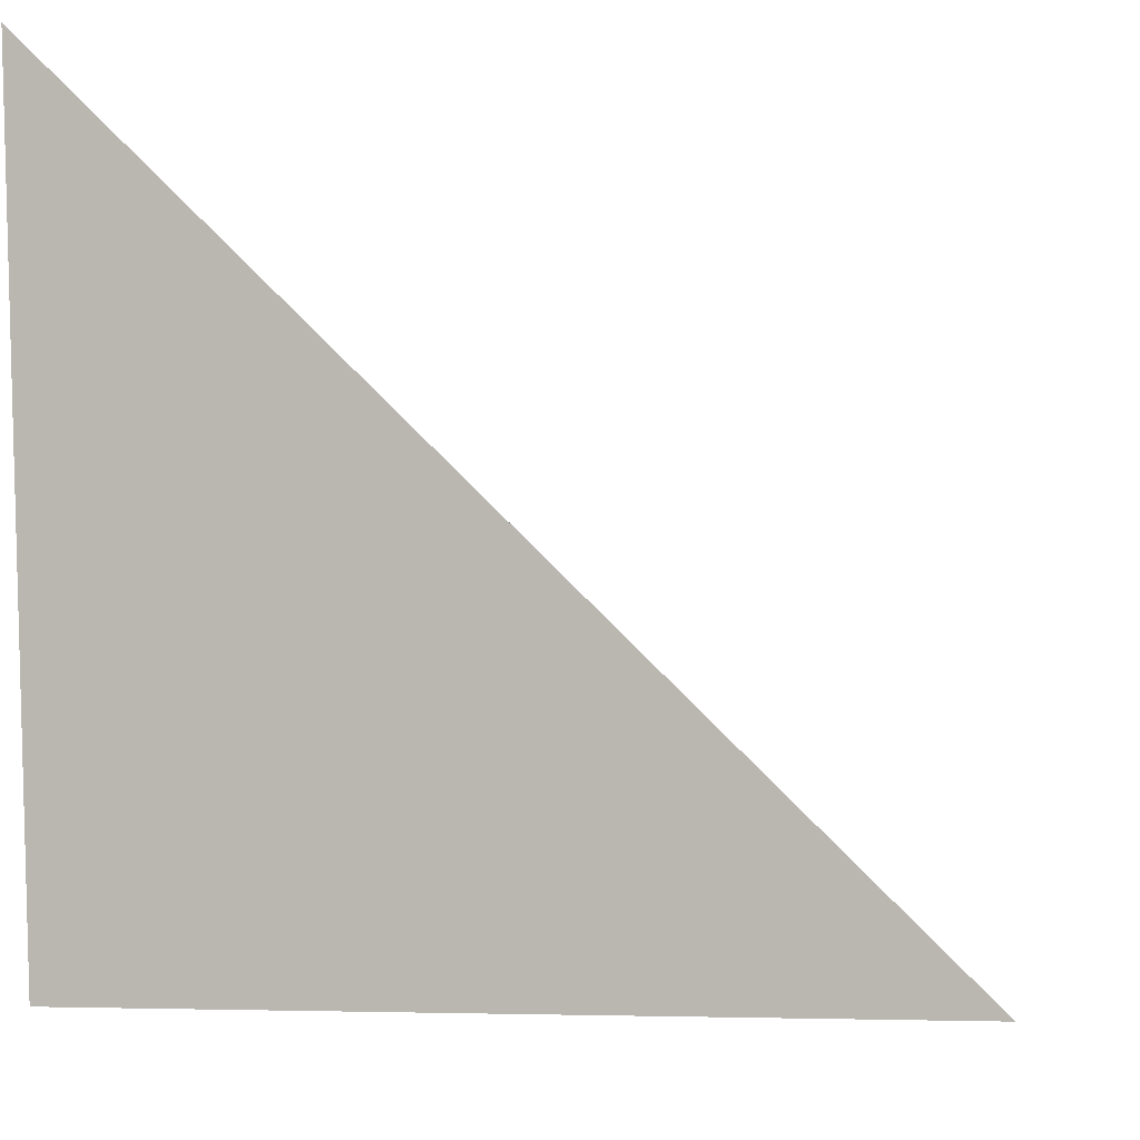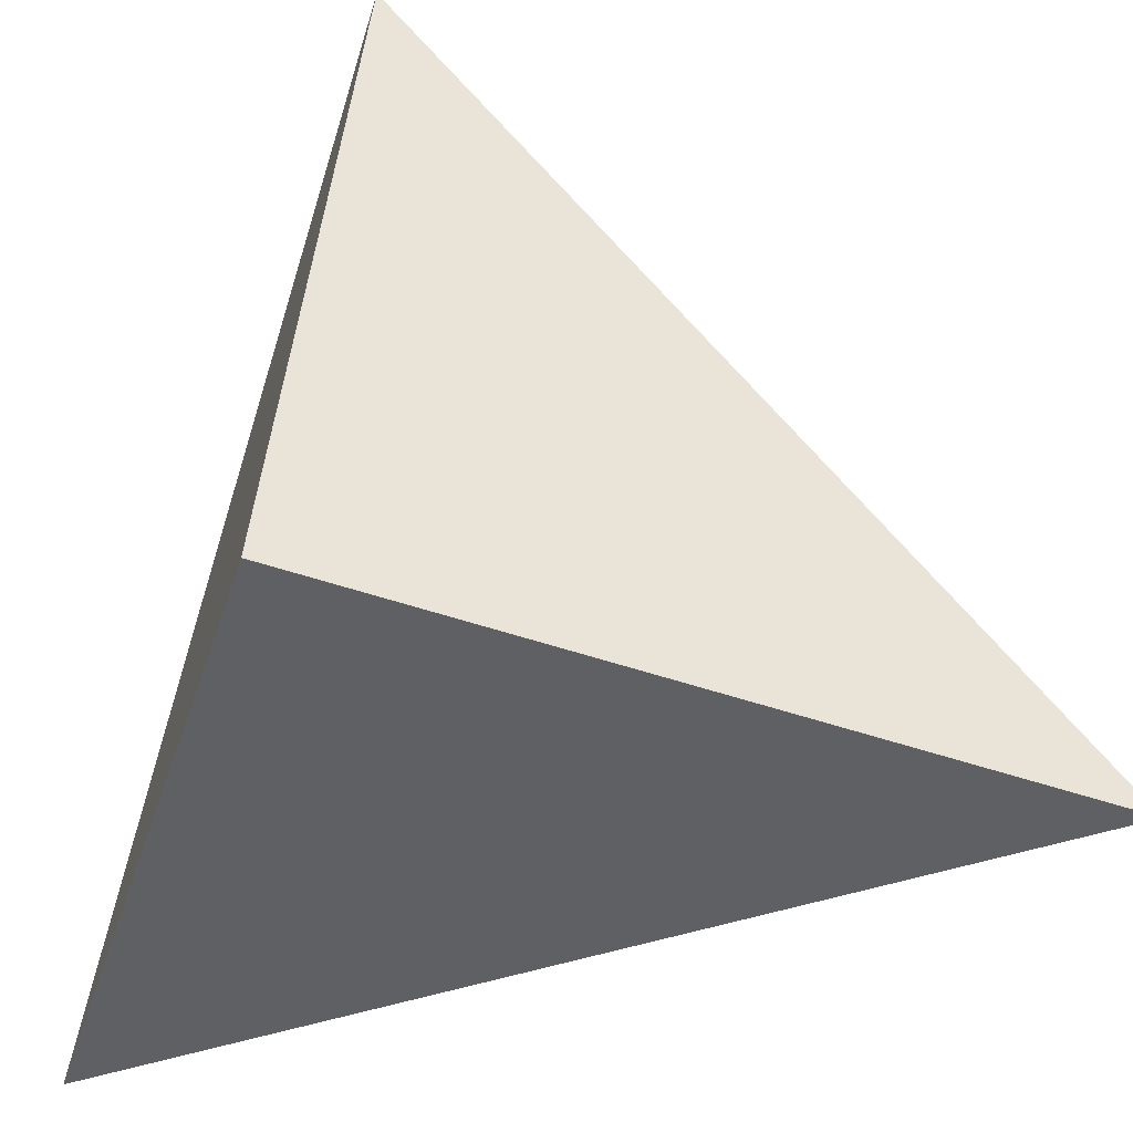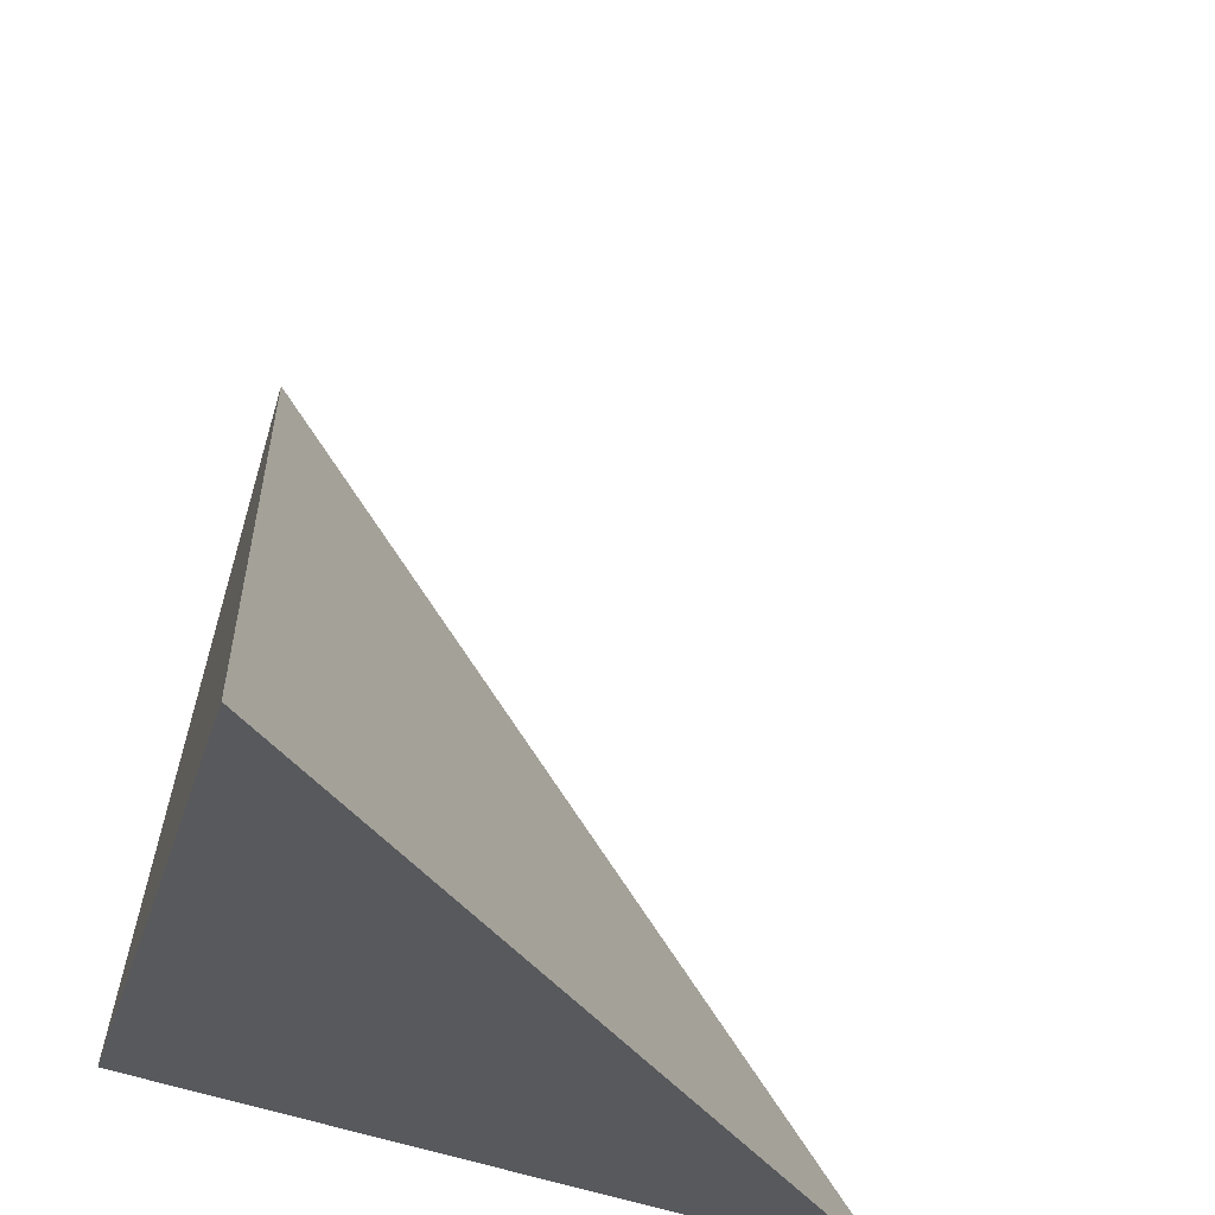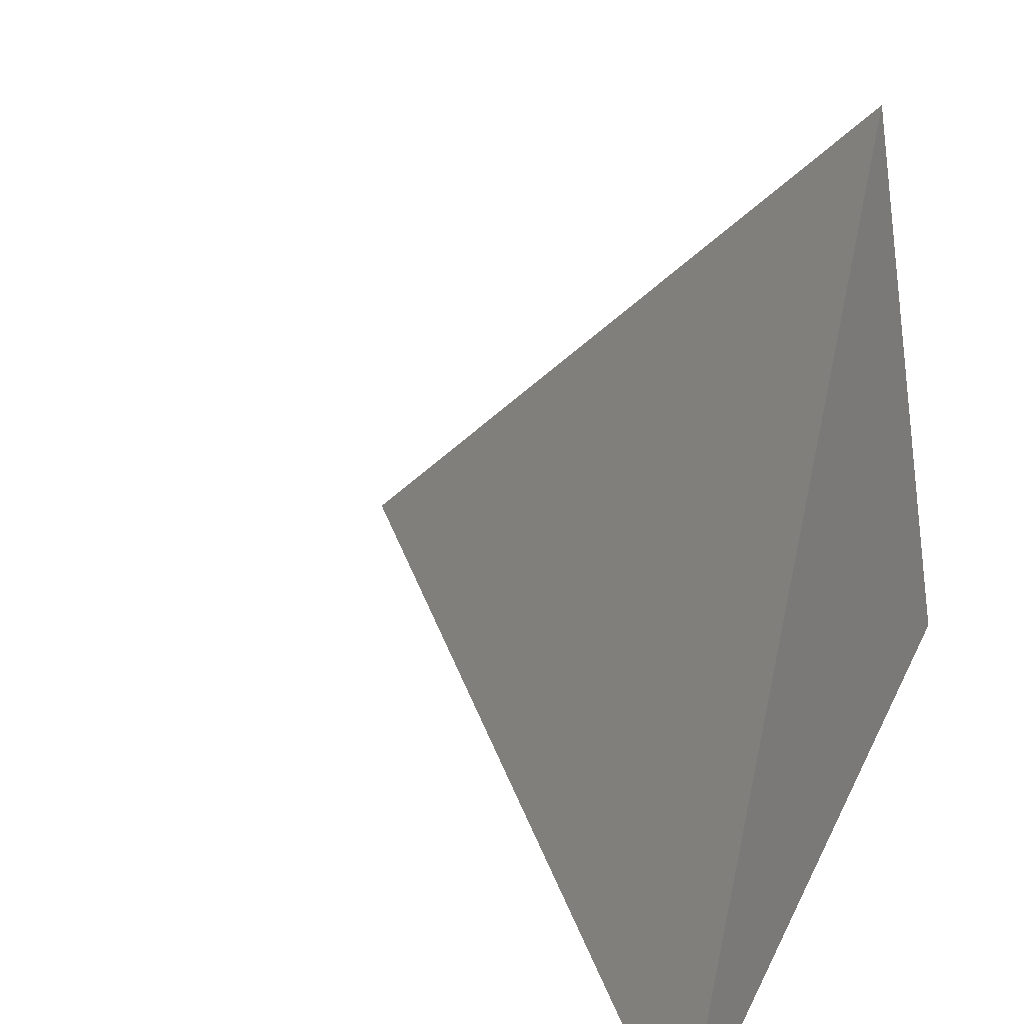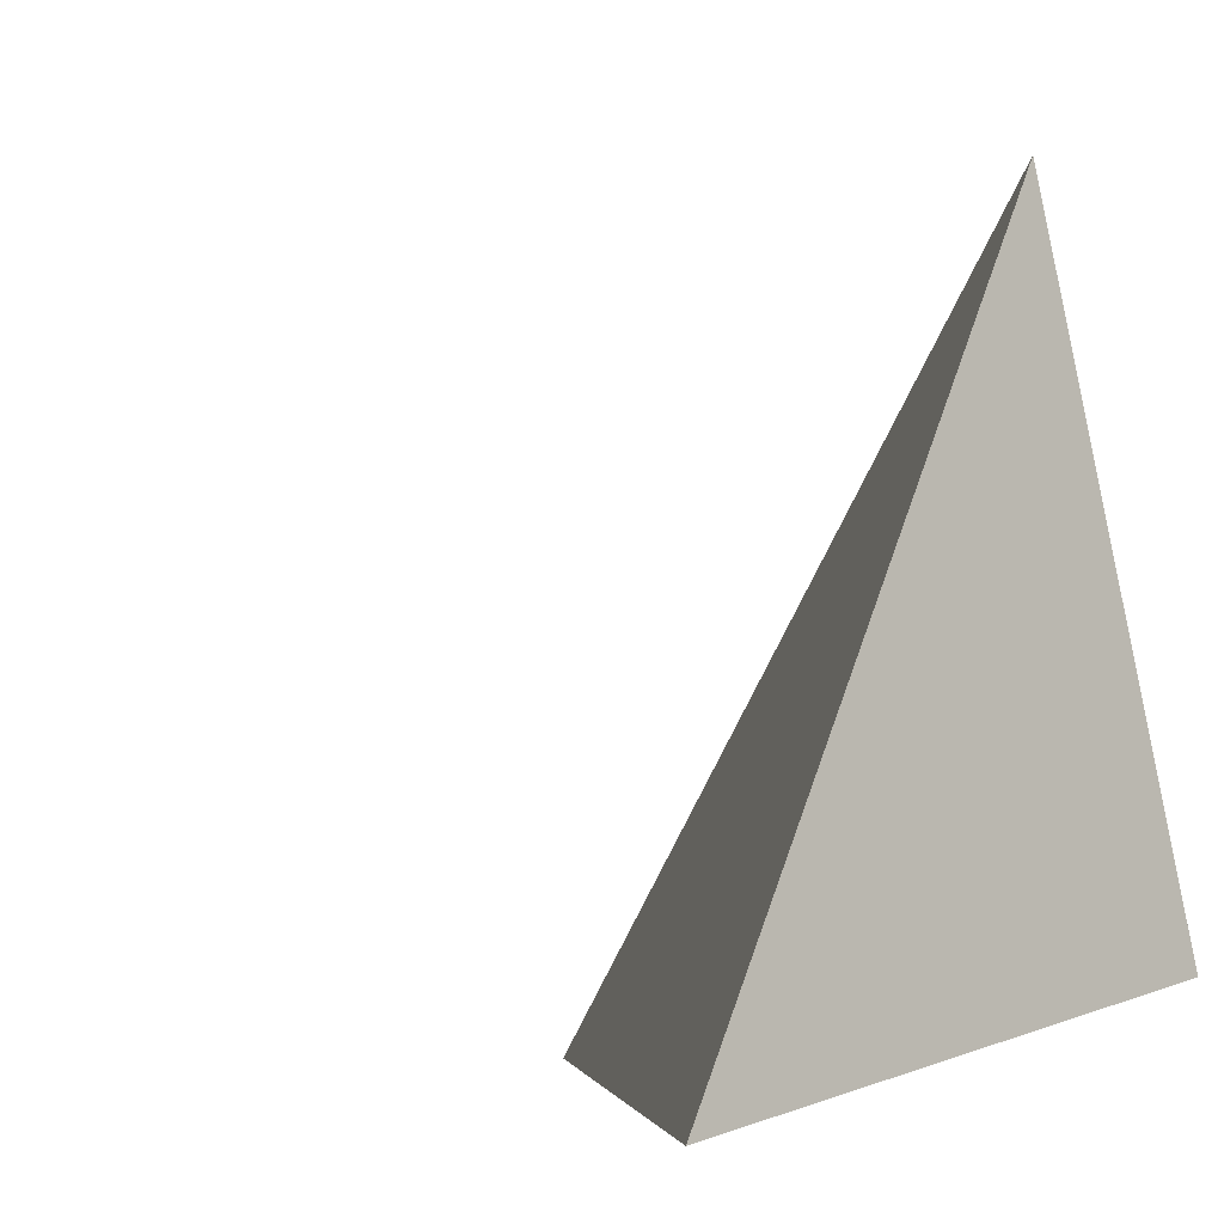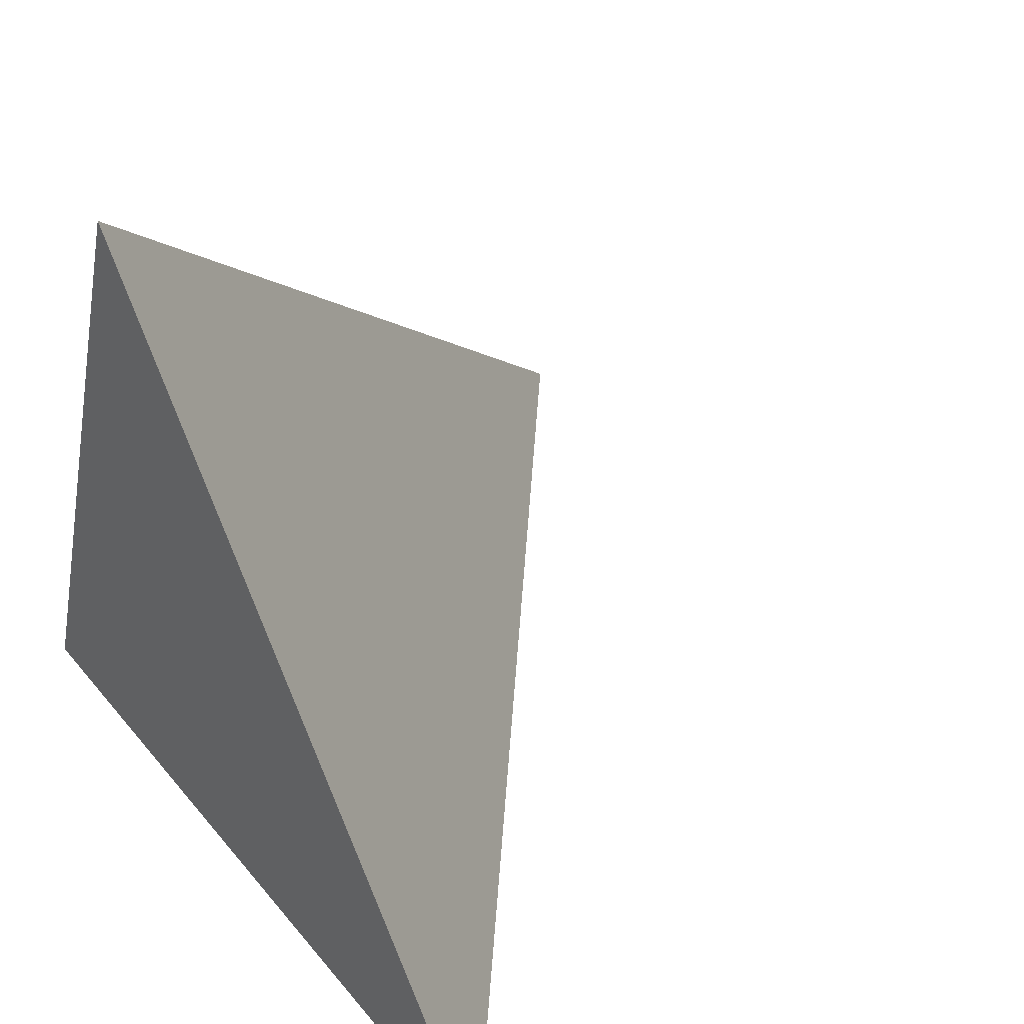
<metadata>
{"format":"obj","ext":"obj","renderer":"f3d","projection":"perspective","resolution":1024,"background":"white","views":[{"elev":-7.2,"azim":8.5,"up":"+Z"},{"elev":-35.4,"azim":-107.3,"up":"+Y"},{"elev":-36.3,"azim":-15.6,"up":"+Y"},{"elev":40.5,"azim":116.2,"up":"+Y"},{"elev":-5.3,"azim":129.5,"up":"+Y"},{"elev":53.9,"azim":-41.0,"up":"+Y"}]}
</metadata>
<code>
v  0.9717  0.1335  0.9717
v  1.963  0.002486  0.9629
v  1.103  1.117  1.103
v  0.9629  0.002486  1.963
f 1 3 2
f 1 4 3
f 1 2 4
f 2 3 4

</code>
